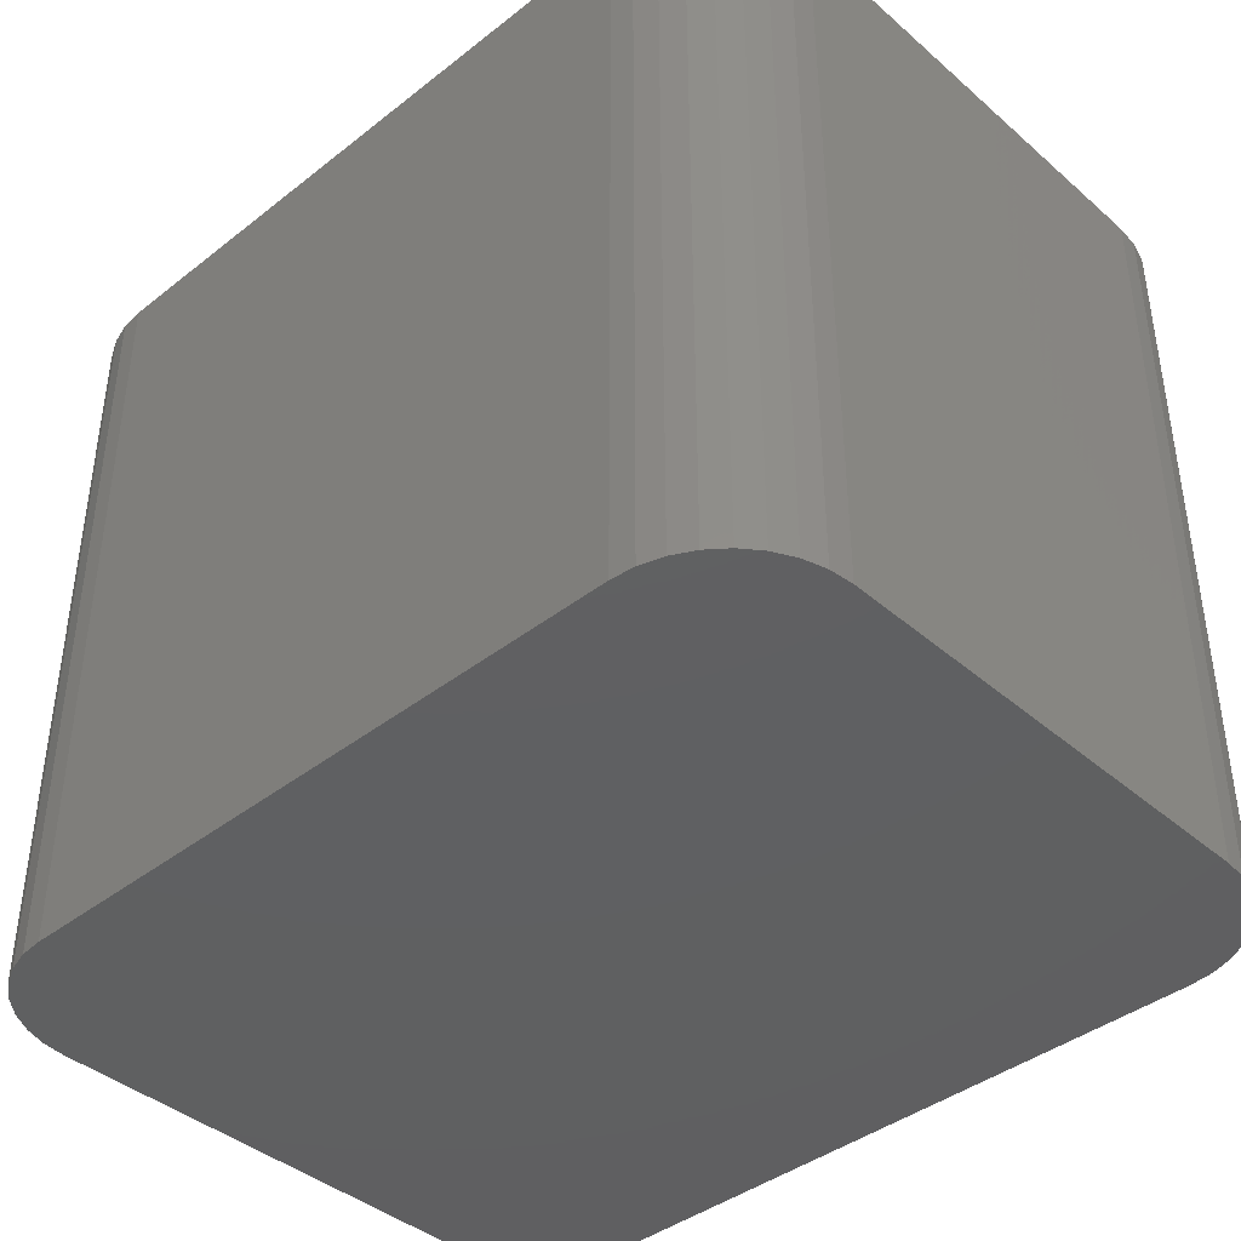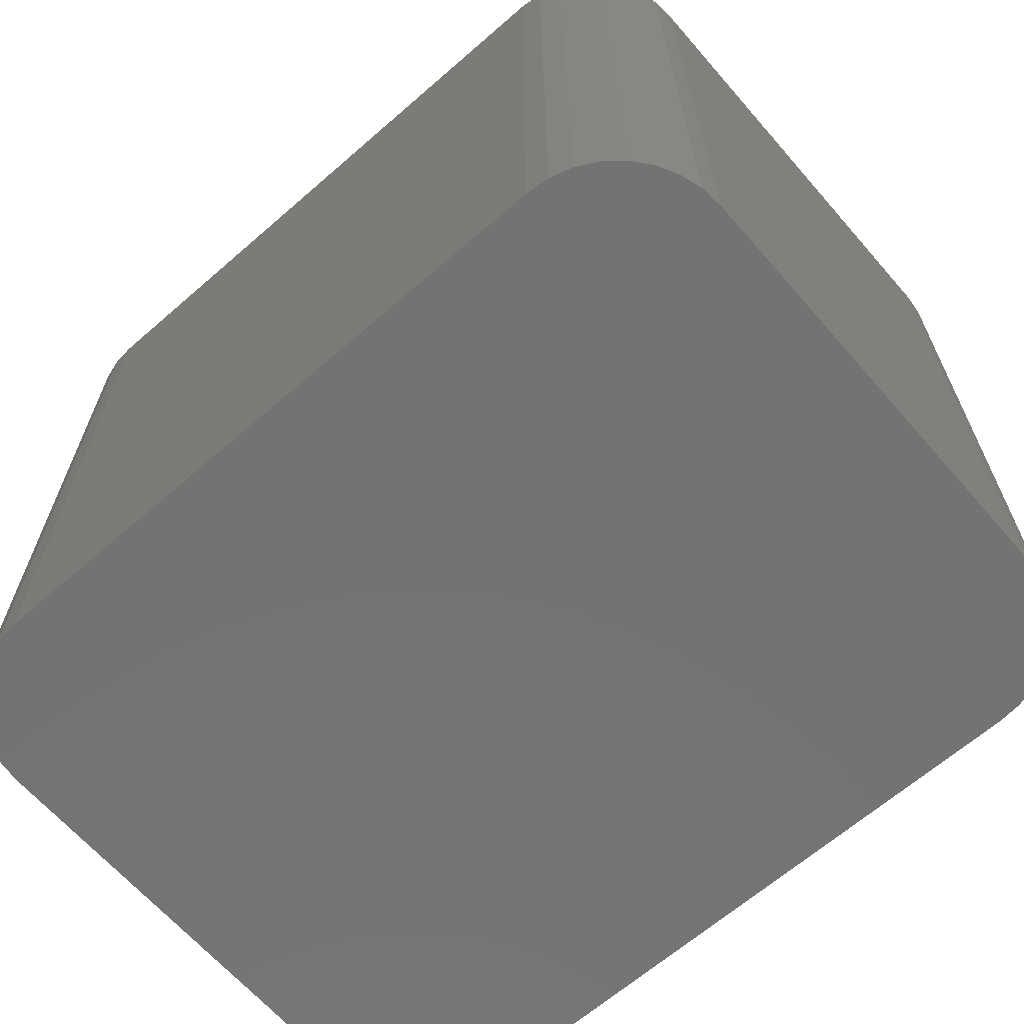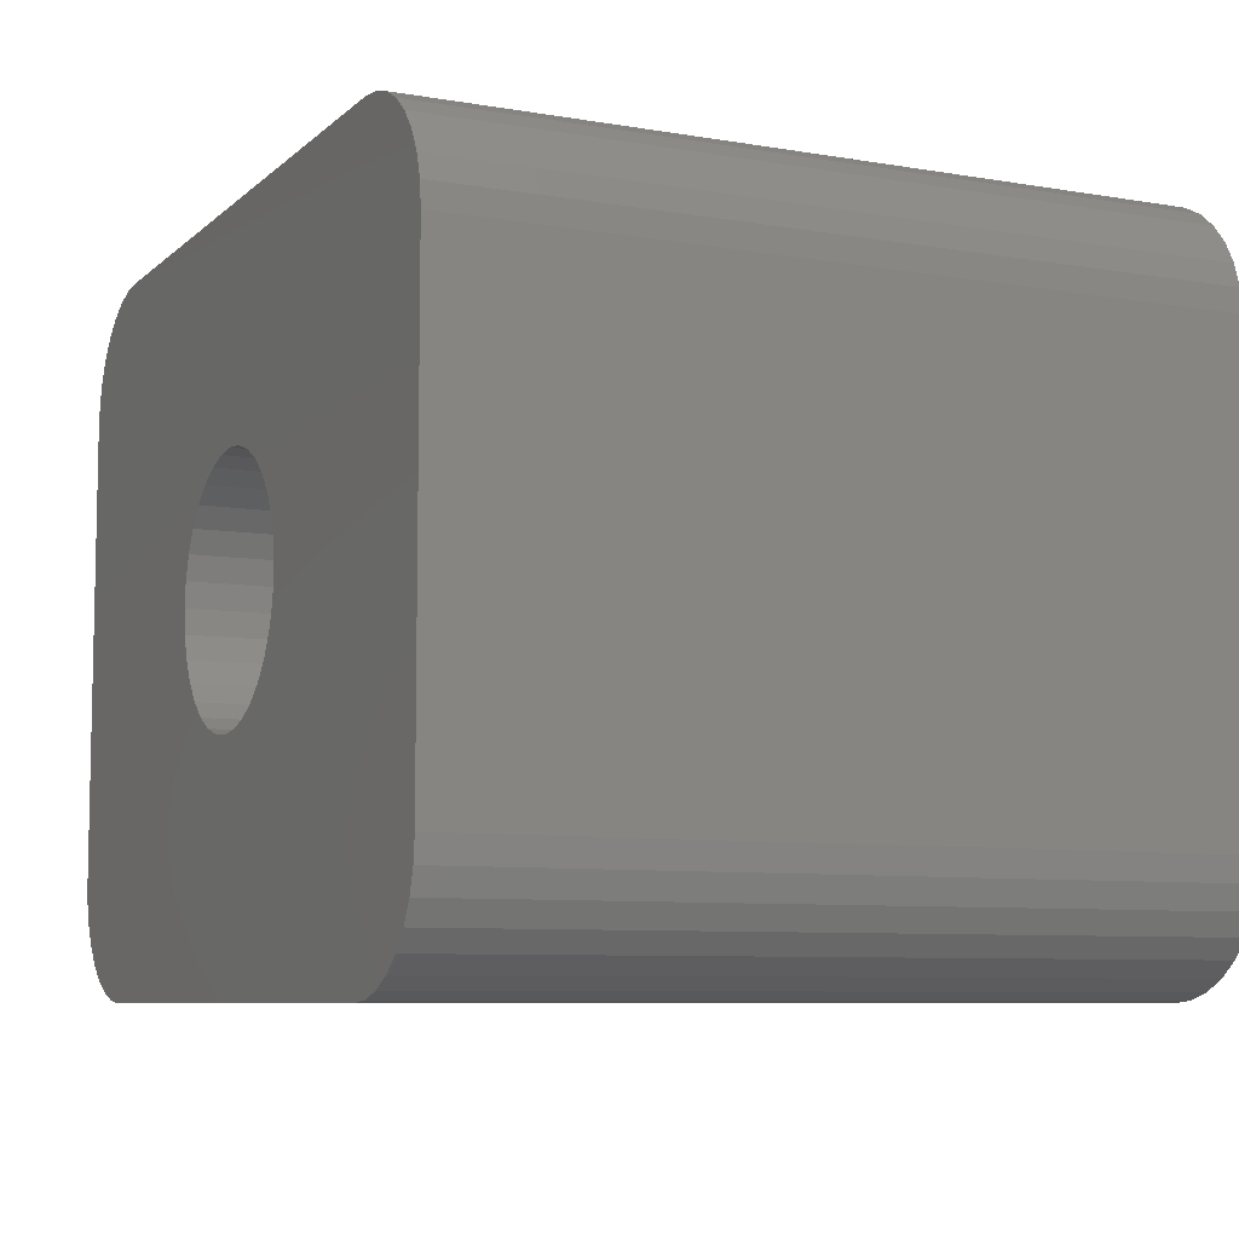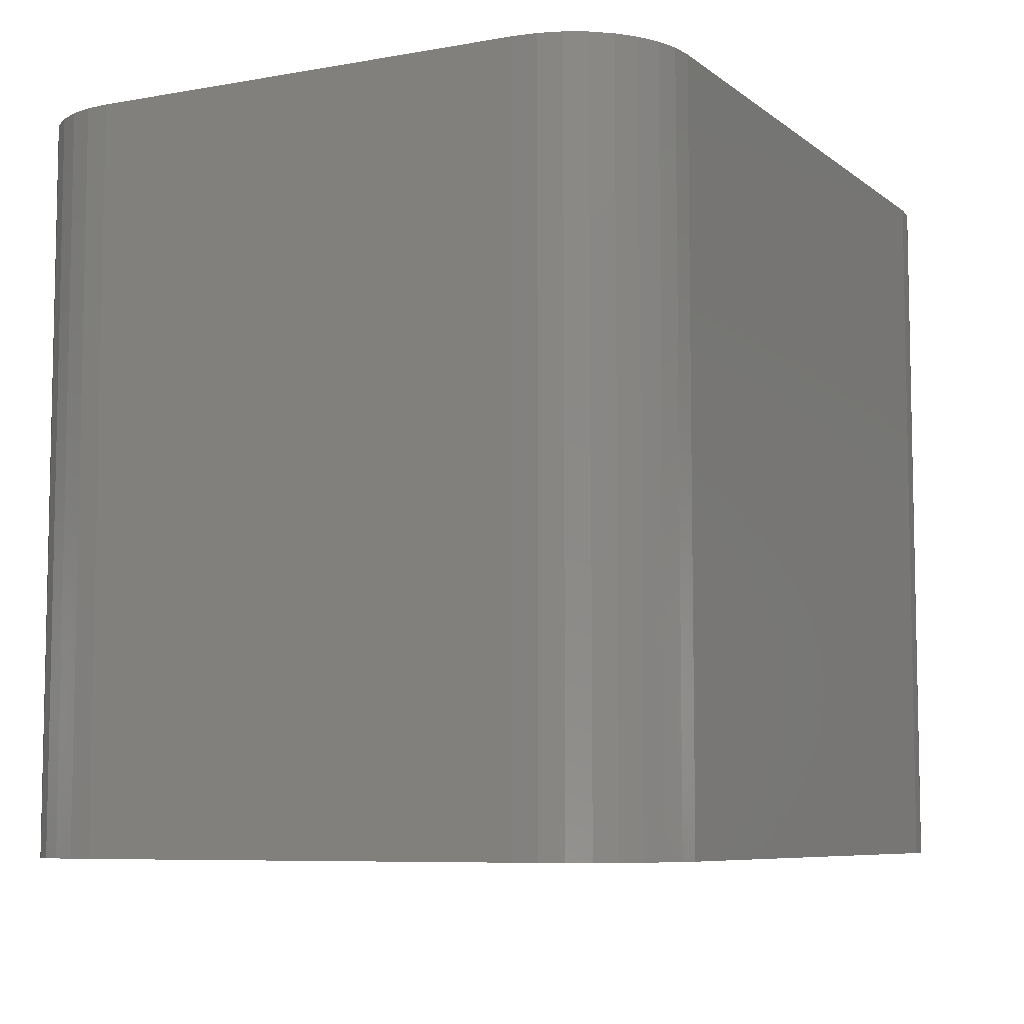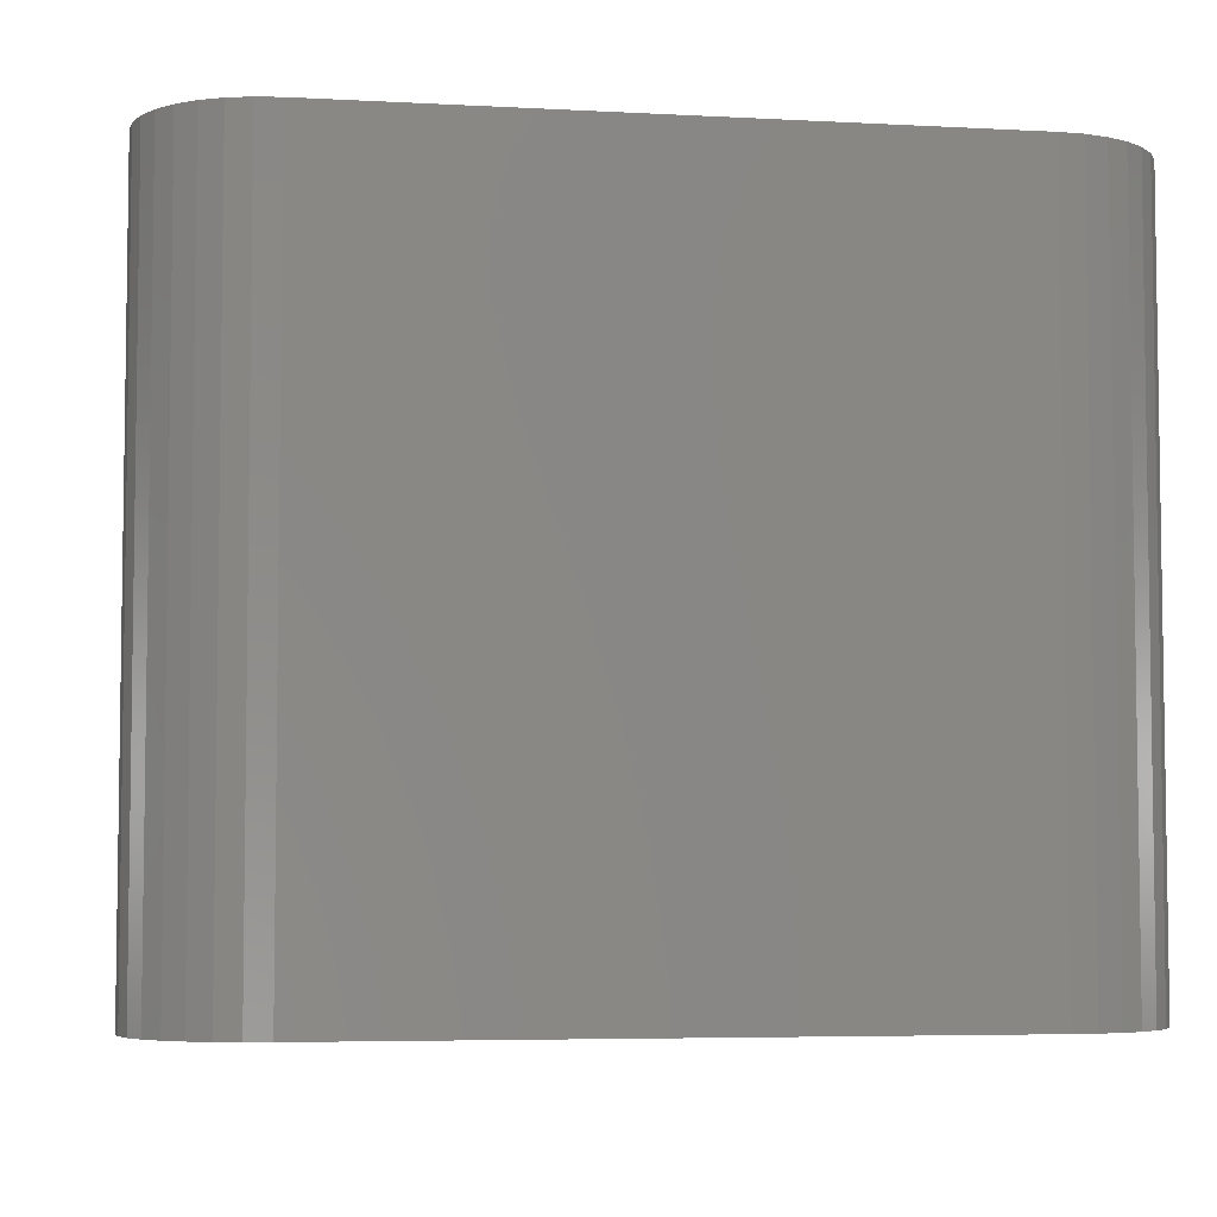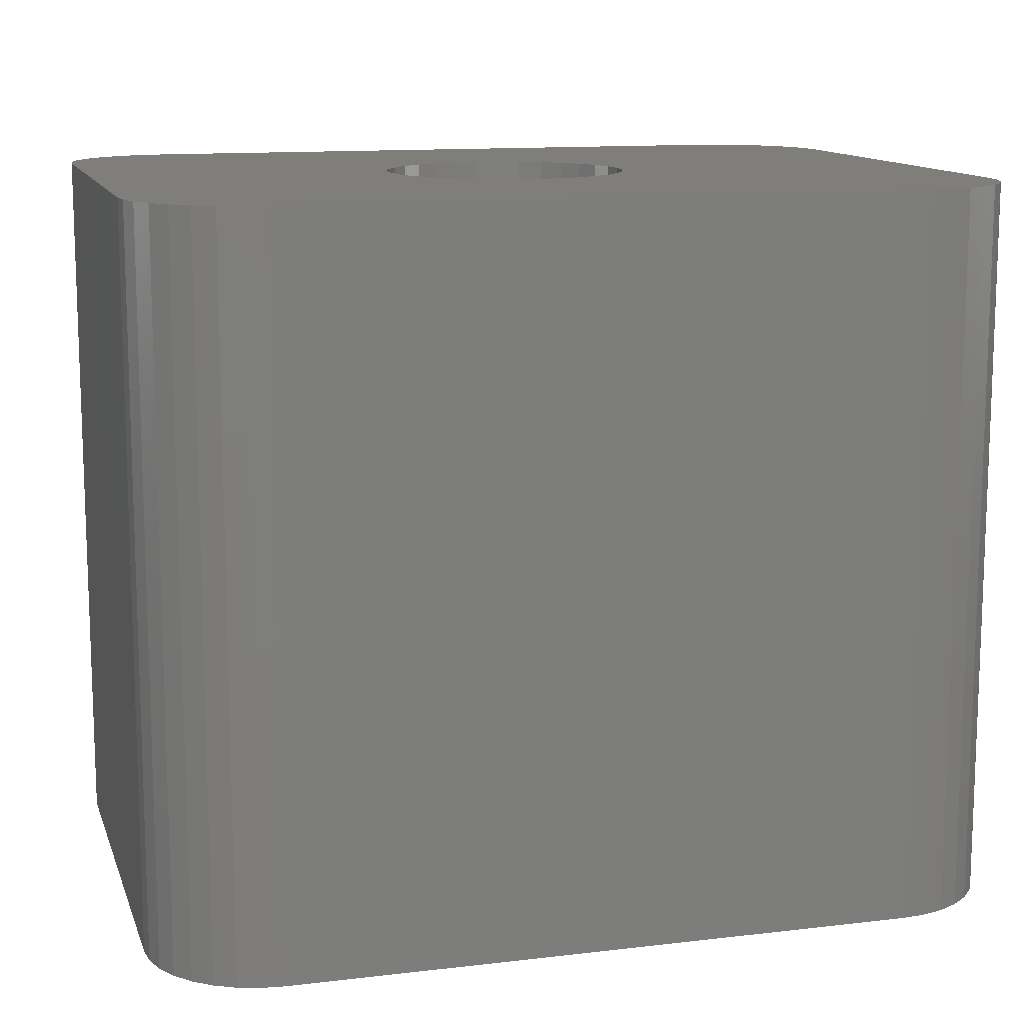
<metadata>
{"format":"stl","ext":"stl","renderer":"f3d","projection":"perspective","resolution":1024,"background":"white","views":[{"elev":-40.8,"azim":43.6,"up":"+Z"},{"elev":-65.6,"azim":41.1,"up":"+Z"},{"elev":-7.7,"azim":64.5,"up":"+Y"},{"elev":-7.4,"azim":-62.8,"up":"+Z"},{"elev":-5.2,"azim":170.4,"up":"+Z"},{"elev":12.4,"azim":-15.5,"up":"+Z"}]}
</metadata>
<code>
# stl→obj: 144 verts, 284 faces
v 0.0006579 0.06316 0.3125
v -0.01166 0.06194 0.375
v -0.01166 0.06194 0.3125
v -0.02351 0.05835 0.375
v -0.02351 0.05835 0.3125
v -0.03443 0.05251 0.375
v -0.03443 0.05251 0.3125
v -0.044 0.04466 0.375
v -0.044 0.04466 0.3125
v -0.05186 0.03509 0.375
v -0.05186 0.03509 0.3125
v -0.05769 0.02417 0.375
v -0.05769 0.02417 0.3125
v -0.06129 0.01232 0.375
v -0.06129 0.01232 0.3125
v -0.0625 1.388e-17 0.375
v -0.0625 7.734e-18 0.3125
v 0.0006579 0.06316 0.375
v 0.01298 0.06194 0.3125
v 0.01298 0.06194 0.375
v 0.02483 0.05835 0.3125
v 0.02483 0.05835 0.375
v 0.03575 0.05251 0.3125
v 0.03575 0.05251 0.375
v 0.04532 0.04466 0.3125
v 0.04532 0.04466 0.375
v 0.05317 0.03509 0.3125
v 0.05317 0.03509 0.375
v 0.05901 0.02417 0.3125
v 0.05901 0.02417 0.375
v 0.0626 0.01232 0.3125
v 0.0626 0.01232 0.375
v 0.06382 -1.547e-17 0.3125
v 0.06382 0 0.375
v 0.0006579 -0.06316 0.3125
v 0.01298 -0.06194 0.375
v 0.01298 -0.06194 0.3125
v 0.02483 -0.05835 0.375
v 0.02483 -0.05835 0.3125
v 0.03575 -0.05251 0.375
v 0.03575 -0.05251 0.3125
v 0.04532 -0.04466 0.375
v 0.04532 -0.04466 0.3125
v 0.05317 -0.03509 0.375
v 0.05317 -0.03509 0.3125
v 0.05901 -0.02417 0.375
v 0.05901 -0.02417 0.3125
v 0.0626 -0.01232 0.375
v 0.0626 -0.01232 0.3125
v 0.0006579 -0.06316 0.375
v -0.01166 -0.06194 0.3125
v -0.01166 -0.06194 0.375
v -0.02351 -0.05835 0.3125
v -0.02351 -0.05835 0.375
v -0.03443 -0.05251 0.3125
v -0.03443 -0.05251 0.375
v -0.044 -0.04466 0.3125
v -0.044 -0.04466 0.375
v -0.05186 -0.03509 0.3125
v -0.05186 -0.03509 0.375
v -0.05769 -0.02417 0.3125
v -0.05769 -0.02417 0.375
v -0.06129 -0.01232 0.3125
v -0.06129 -0.01232 0.375
v 0.2266 0.1125 0.375
v 0.2254 0.1244 0.375
v 0.2219 0.1358 0.375
v 0.2163 0.1464 0.375
v 0.2087 0.1556 0.375
v 0.1995 0.1632 0.375
v 0.1889 0.1688 0.375
v 0.1775 0.1723 0.375
v 0.1656 0.1734 0.375
v -0.1578 0.1734 0.375
v -0.1697 0.1723 0.375
v -0.1811 0.1688 0.375
v -0.1917 0.1632 0.375
v -0.2009 0.1556 0.375
v -0.2085 0.1464 0.375
v -0.2141 0.1358 0.375
v -0.2176 0.1244 0.375
v -0.2188 0.1125 0.375
v -0.2188 -0.1172 0.375
v -0.2176 -0.1291 0.375
v -0.2141 -0.1405 0.375
v -0.2085 -0.151 0.375
v -0.2009 -0.1603 0.375
v -0.1917 -0.1679 0.375
v -0.1811 -0.1735 0.375
v -0.1697 -0.177 0.375
v -0.1578 -0.1781 0.375
v 0.1656 -0.1781 0.375
v 0.1775 -0.177 0.375
v 0.1889 -0.1735 0.375
v 0.1995 -0.1679 0.375
v 0.2087 -0.1603 0.375
v 0.2163 -0.151 0.375
v 0.2219 -0.1405 0.375
v 0.2254 -0.1291 0.375
v 0.2266 -0.1172 0.375
v 0.1641 0.1109 0.3125
v 0.1641 -0.1156 0.3125
v -0.1562 0.1109 0.3125
v -0.1562 -0.1156 0.3125
v 0.1641 0.1109 0.0625
v -0.1562 0.1109 0.0625
v 0.1641 -0.1156 0.0625
v -0.1562 -0.1156 0.0625
v -0.1697 -0.177 0
v 0.1775 -0.177 0
v -0.1578 -0.1781 0
v 0.1656 -0.1781 0
v 0.1775 0.1723 0
v -0.1697 0.1723 0
v 0.1656 0.1734 0
v -0.1578 0.1734 0
v -0.1811 0.1688 0
v 0.1889 0.1688 0
v -0.1917 0.1632 0
v 0.1995 0.1632 0
v -0.2009 0.1556 0
v 0.2087 0.1556 0
v -0.2085 0.1464 0
v 0.2163 0.1464 0
v 0.2087 -0.1603 0
v -0.2009 -0.1603 0
v 0.2163 -0.151 0
v -0.1917 -0.1679 0
v 0.1995 -0.1679 0
v -0.1811 -0.1735 0
v 0.1889 -0.1735 0
v -0.2085 -0.151 0
v -0.2141 -0.1405 0
v 0.2219 -0.1405 0
v -0.2176 -0.1291 0
v 0.2254 -0.1291 0
v -0.2188 -0.1172 0
v 0.2266 -0.1172 0
v -0.2188 0.1125 0
v 0.2266 0.1125 0
v -0.2176 0.1244 0
v 0.2254 0.1244 0
v -0.2141 0.1358 0
v 0.2219 0.1358 0
f 1 2 3
f 3 2 4
f 3 4 5
f 5 4 6
f 5 6 7
f 7 6 8
f 7 8 9
f 9 8 10
f 9 10 11
f 11 10 12
f 11 12 13
f 13 12 14
f 13 14 15
f 15 14 16
f 15 16 17
f 2 1 18
f 18 1 19
f 18 19 20
f 20 19 21
f 20 21 22
f 22 21 23
f 22 23 24
f 24 23 25
f 24 25 26
f 26 25 27
f 26 27 28
f 28 27 29
f 28 29 30
f 30 29 31
f 30 31 32
f 32 31 33
f 32 33 34
f 35 36 37
f 37 36 38
f 37 38 39
f 39 38 40
f 39 40 41
f 41 40 42
f 41 42 43
f 43 42 44
f 43 44 45
f 45 44 46
f 45 46 47
f 47 46 48
f 47 48 49
f 49 48 34
f 49 34 33
f 36 35 50
f 50 35 51
f 50 51 52
f 52 51 53
f 52 53 54
f 54 53 55
f 54 55 56
f 56 55 57
f 56 57 58
f 58 57 59
f 58 59 60
f 60 59 61
f 60 61 62
f 62 61 63
f 62 63 64
f 64 63 17
f 64 17 16
f 18 20 65
f 18 65 66
f 18 66 67
f 18 67 68
f 18 68 69
f 18 69 70
f 18 70 71
f 18 71 72
f 18 72 73
f 18 73 74
f 18 74 75
f 18 75 76
f 18 76 77
f 18 77 78
f 18 78 79
f 18 79 80
f 18 80 81
f 18 81 82
f 83 84 50
f 83 50 52
f 83 52 54
f 83 54 56
f 83 56 58
f 83 58 60
f 83 60 62
f 83 62 64
f 83 64 16
f 82 83 16
f 82 16 14
f 82 14 12
f 82 12 10
f 82 10 8
f 82 8 6
f 82 6 4
f 82 4 2
f 82 2 18
f 50 84 85
f 50 85 86
f 50 86 87
f 50 87 88
f 50 88 89
f 50 89 90
f 50 90 91
f 50 91 92
f 50 92 93
f 50 93 94
f 50 94 95
f 50 95 96
f 50 96 97
f 50 97 98
f 50 98 99
f 50 99 100
f 100 34 48
f 100 48 46
f 100 46 44
f 100 44 42
f 100 42 40
f 100 40 38
f 100 38 36
f 100 36 50
f 65 20 22
f 65 22 24
f 65 24 26
f 65 26 28
f 65 28 30
f 65 30 32
f 65 32 34
f 65 34 100
f 101 102 33
f 101 33 31
f 101 31 29
f 101 29 27
f 101 27 25
f 101 25 23
f 101 23 21
f 101 21 19
f 101 19 1
f 101 1 3
f 101 3 103
f 104 103 17
f 104 17 63
f 104 63 61
f 104 61 59
f 104 59 57
f 104 57 55
f 104 55 53
f 104 53 51
f 102 104 51
f 102 51 35
f 102 35 37
f 102 37 39
f 102 39 41
f 102 41 43
f 102 43 45
f 102 45 47
f 102 47 49
f 102 49 33
f 103 3 5
f 103 5 7
f 103 7 9
f 103 9 11
f 103 11 13
f 103 13 15
f 103 15 17
f 101 103 105
f 105 103 106
f 107 102 105
f 105 102 101
f 104 102 108
f 108 102 107
f 106 103 108
f 108 103 104
f 106 108 105
f 105 108 107
f 109 110 111
f 110 112 111
f 113 114 115
f 114 116 115
f 117 114 113
f 118 117 113
f 119 117 118
f 120 119 118
f 121 119 120
f 122 121 120
f 123 121 122
f 124 123 122
f 125 126 127
f 128 126 125
f 129 128 125
f 130 128 129
f 131 130 129
f 109 130 131
f 110 109 131
f 126 132 127
f 127 132 133
f 127 133 134
f 134 133 135
f 134 135 136
f 136 135 137
f 136 137 138
f 138 137 139
f 138 139 140
f 140 139 141
f 140 141 142
f 142 141 143
f 142 143 144
f 144 143 123
f 144 123 124
f 139 137 82
f 82 137 83
f 139 82 141
f 141 82 81
f 141 81 143
f 143 81 80
f 143 80 123
f 123 80 79
f 123 79 121
f 121 79 78
f 121 78 119
f 119 78 77
f 119 77 117
f 117 77 76
f 117 76 114
f 114 76 75
f 114 75 116
f 116 75 74
f 115 116 73
f 73 116 74
f 115 73 113
f 113 73 72
f 113 72 118
f 118 72 71
f 118 71 120
f 120 71 70
f 120 70 122
f 122 70 69
f 122 69 124
f 124 69 68
f 124 68 144
f 144 68 67
f 144 67 142
f 142 67 66
f 142 66 140
f 140 66 65
f 138 140 100
f 100 140 65
f 138 100 136
f 136 100 99
f 136 99 134
f 134 99 98
f 134 98 127
f 127 98 97
f 127 97 125
f 125 97 96
f 125 96 129
f 129 96 95
f 129 95 131
f 131 95 94
f 131 94 110
f 110 94 93
f 110 93 112
f 112 93 92
f 111 112 91
f 91 112 92
f 111 91 109
f 109 91 90
f 109 90 130
f 130 90 89
f 130 89 128
f 128 89 88
f 128 88 126
f 126 88 87
f 126 87 132
f 132 87 86
f 132 86 133
f 133 86 85
f 133 85 135
f 135 85 84
f 135 84 137
f 137 84 83

</code>
